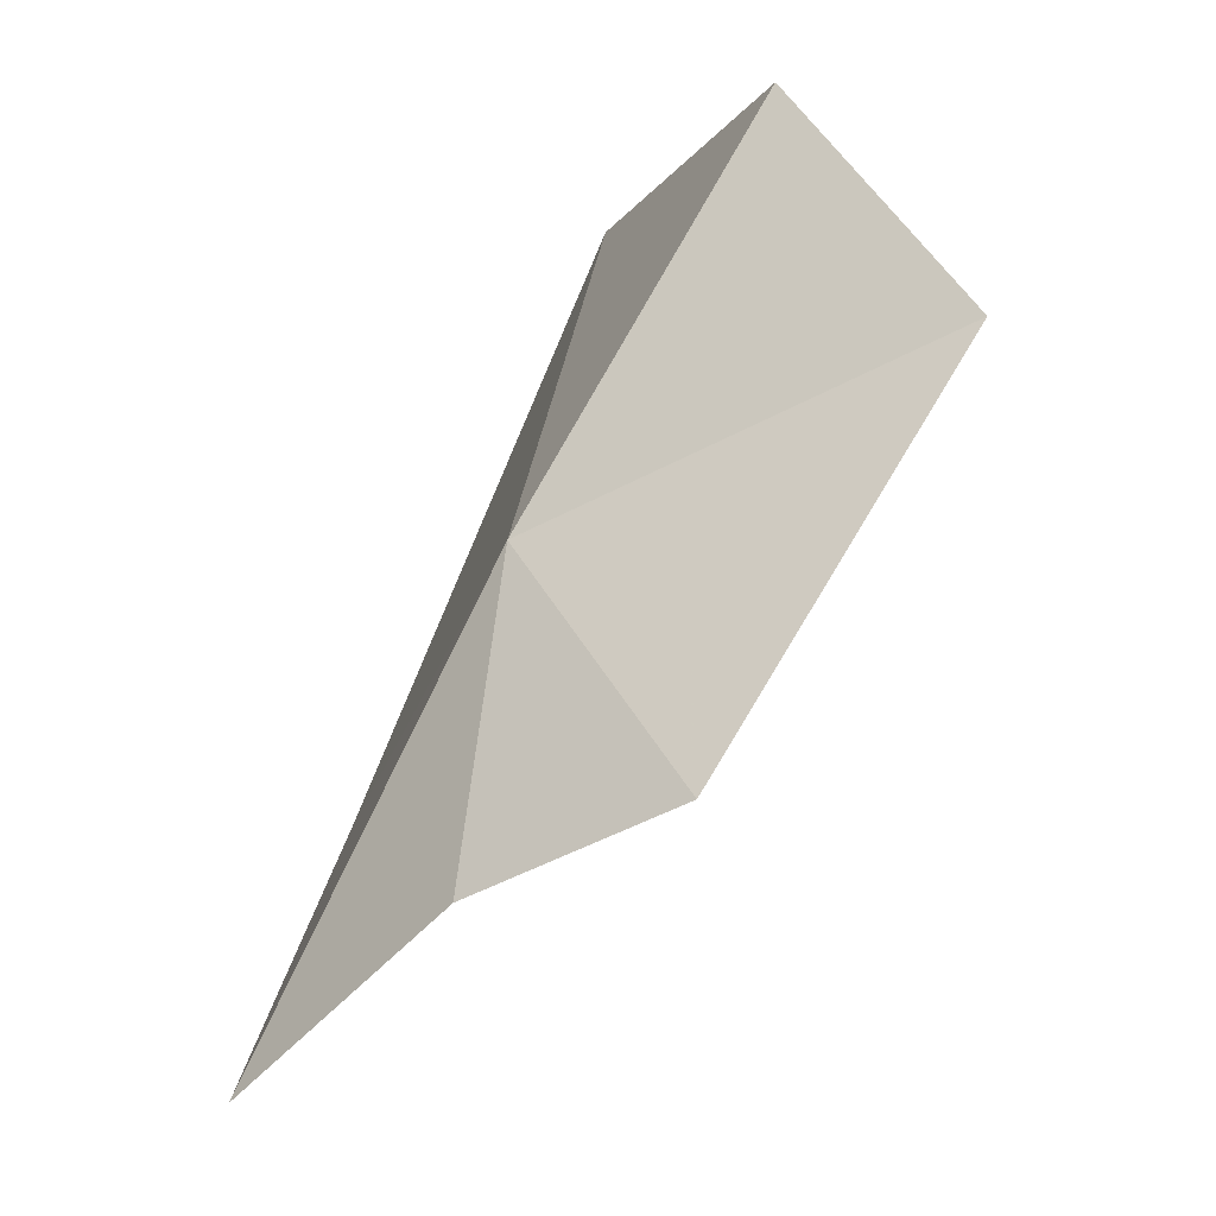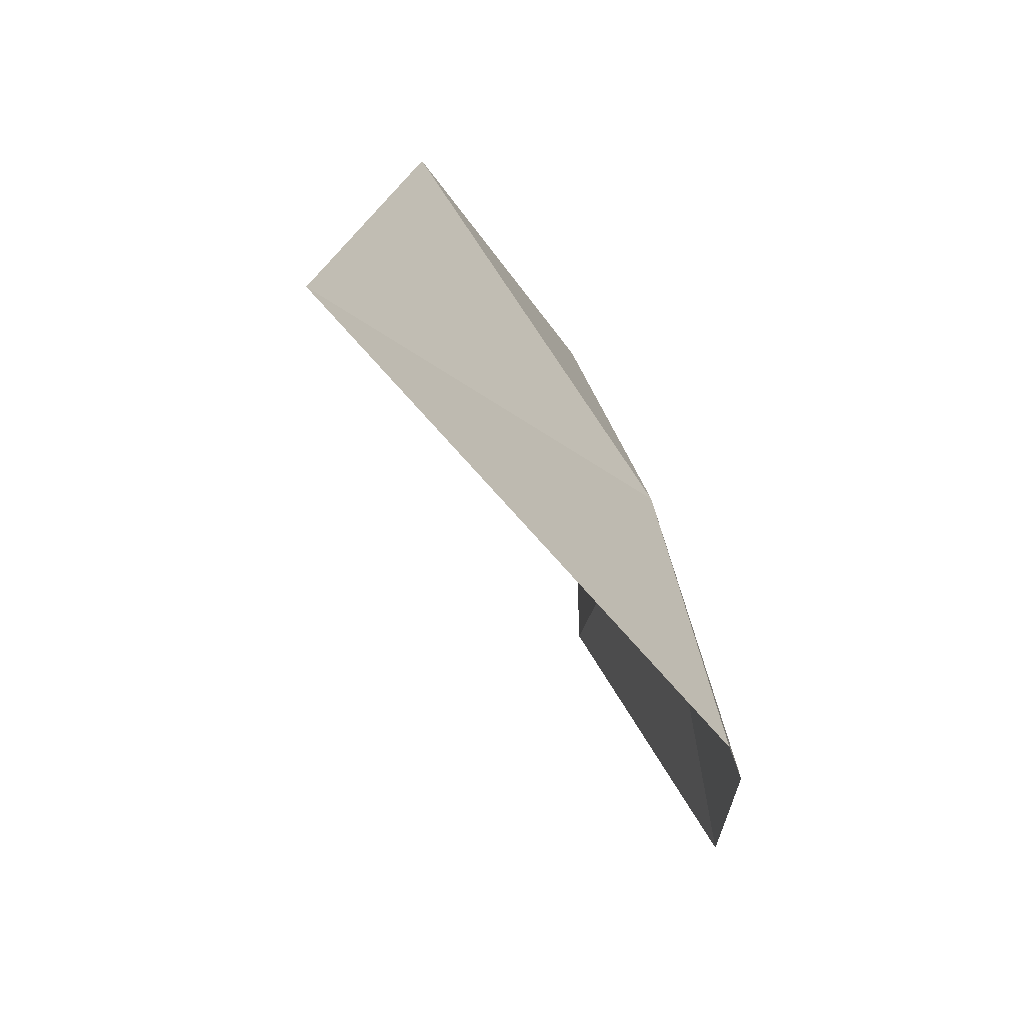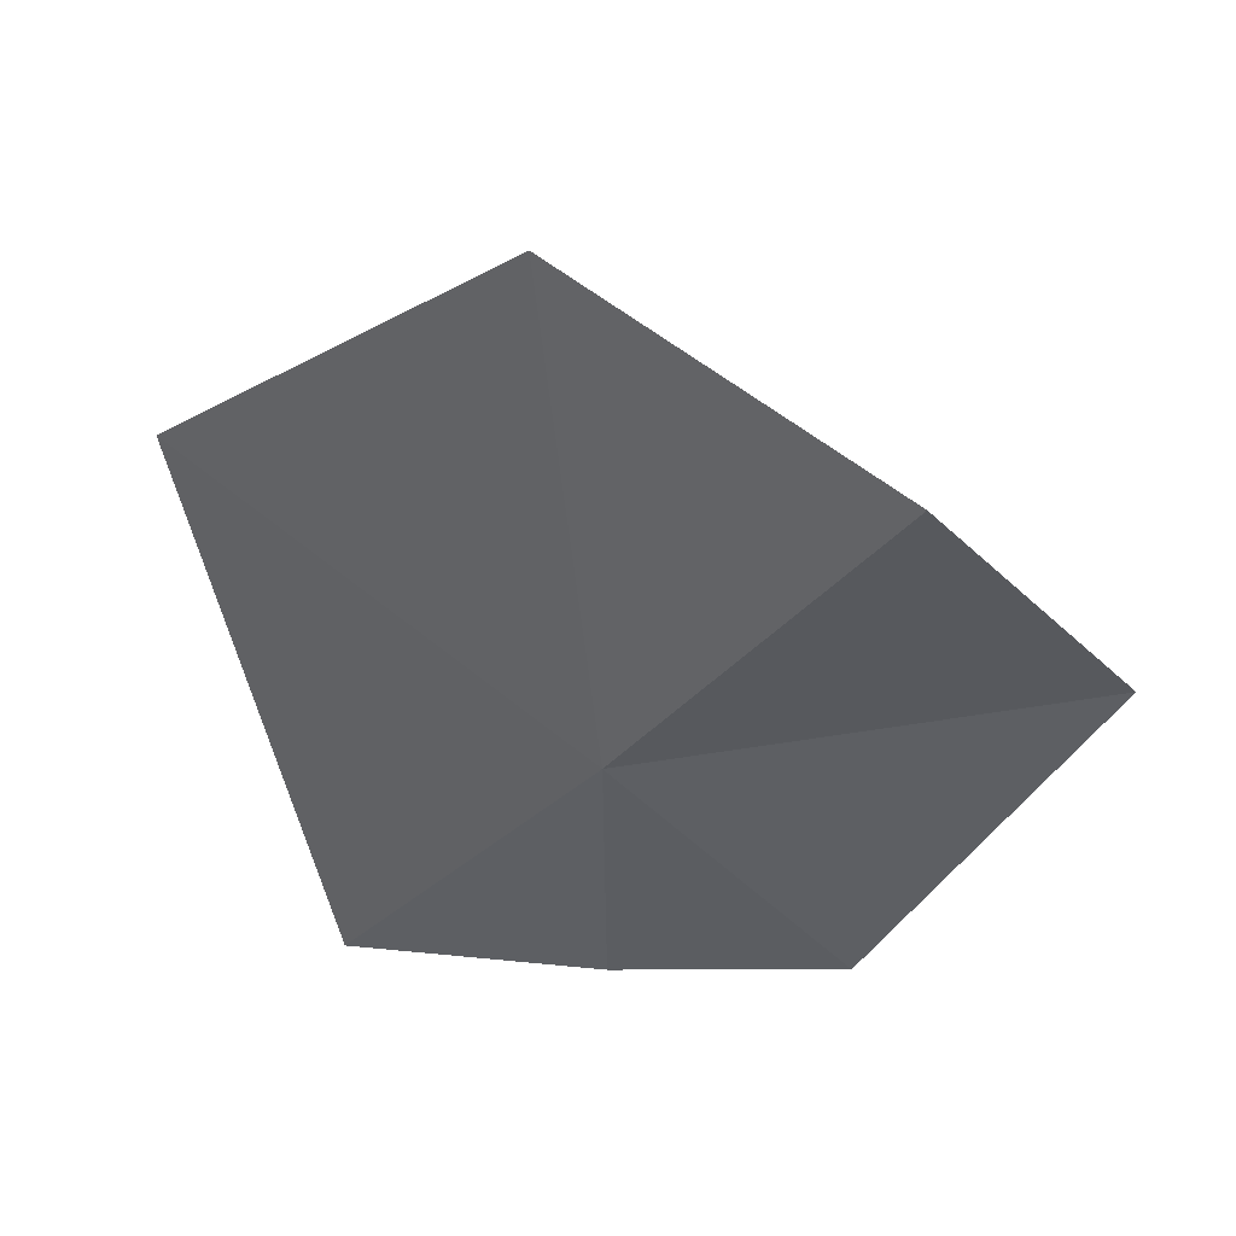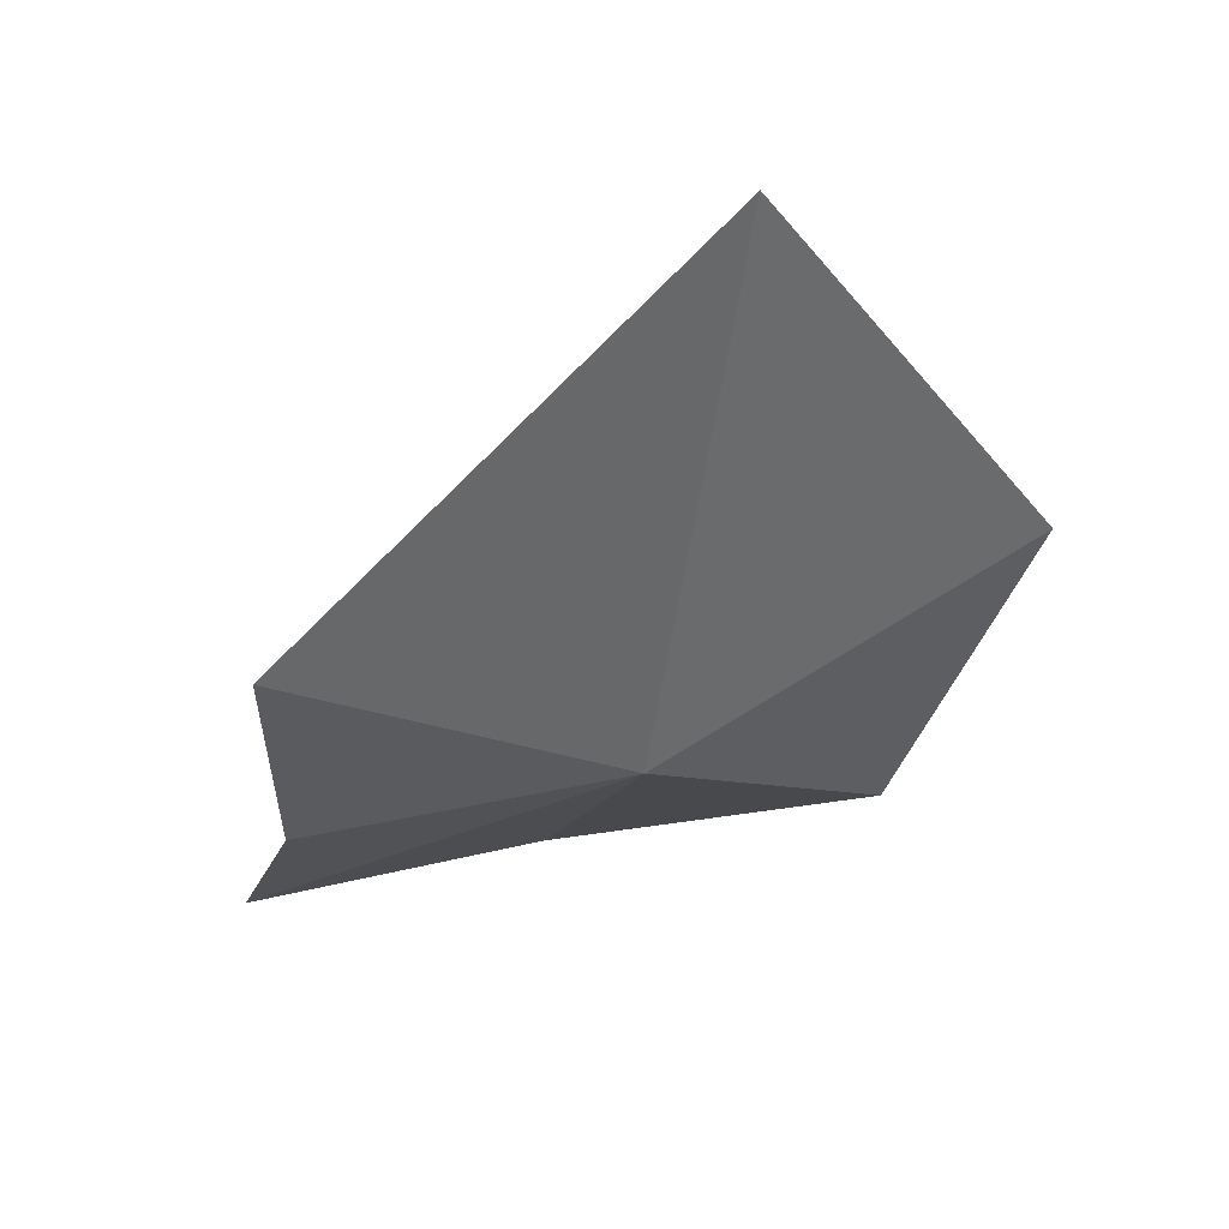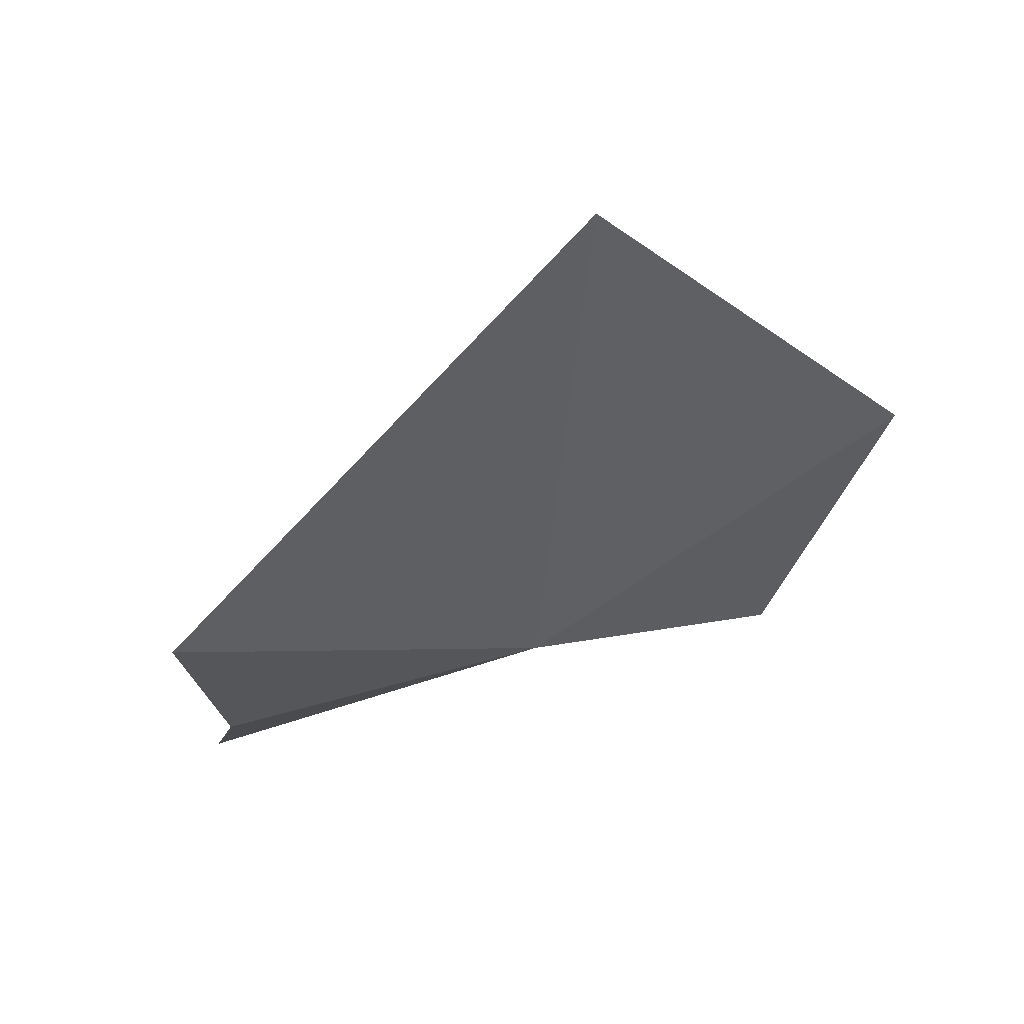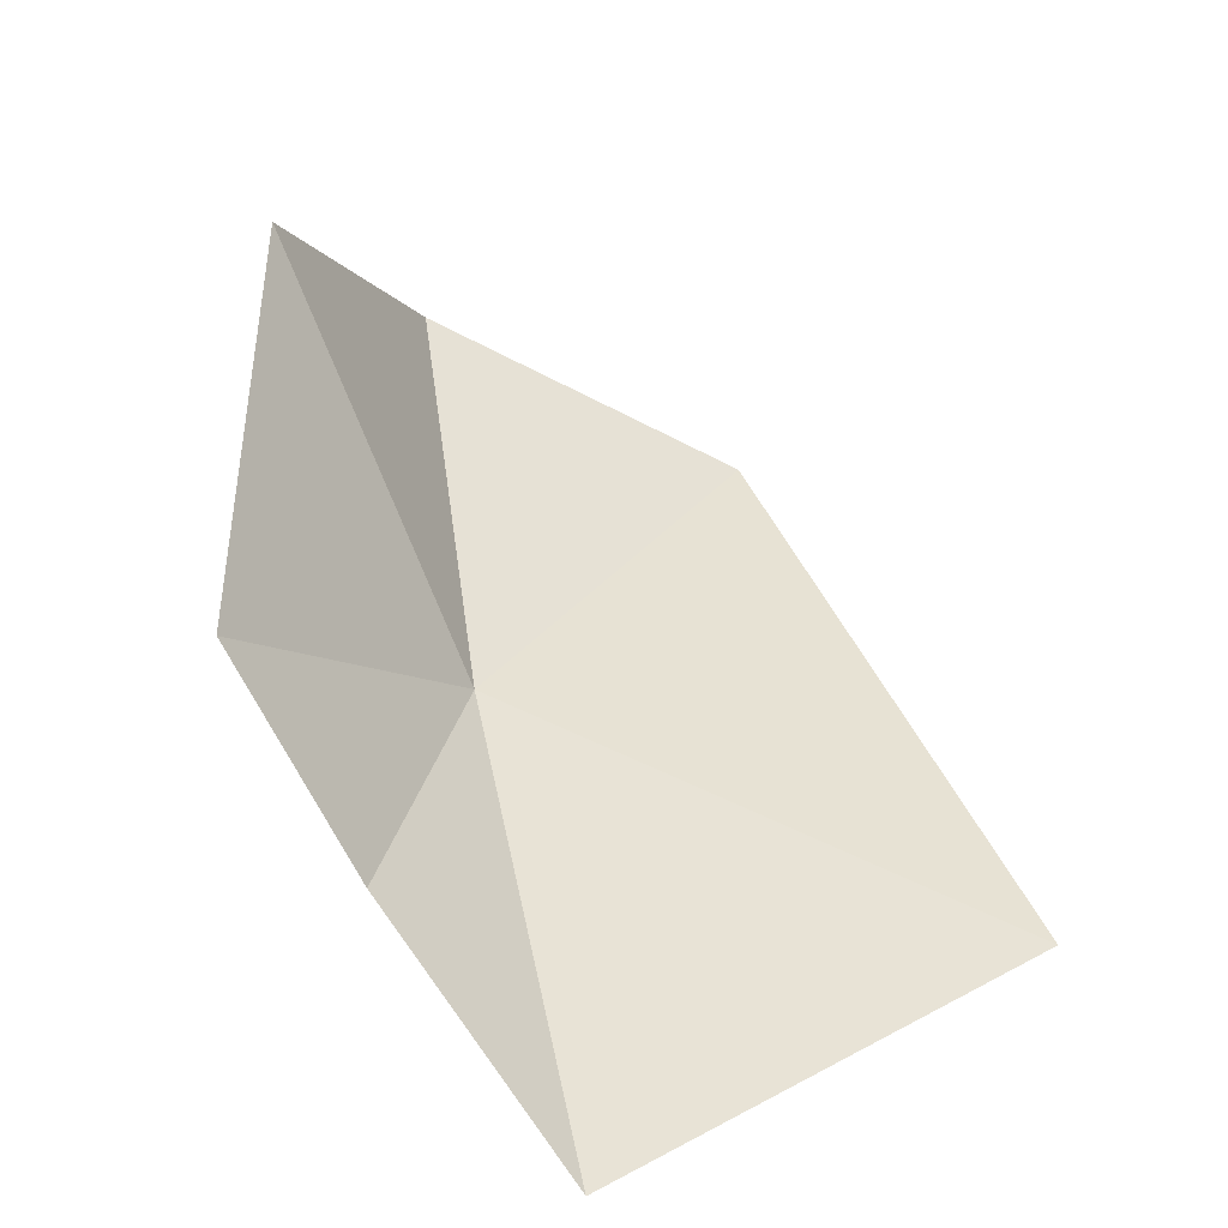
<metadata>
{"format":"obj","ext":"obj","renderer":"f3d","projection":"perspective","resolution":1024,"background":"white","views":[{"elev":-20.3,"azim":26.1,"up":"+Z"},{"elev":-36.6,"azim":-99.5,"up":"+Z"},{"elev":66.6,"azim":-4.2,"up":"+Z"},{"elev":-11.3,"azim":-117.2,"up":"+Y"},{"elev":-2.3,"azim":-112.1,"up":"+Y"},{"elev":-69.2,"azim":112.9,"up":"+Z"}]}
</metadata>
<code>
v -0.1141 1.476 1.355
v -0.1815 1.476 1.235
v -0.2157 1.58 1.328
v -0.1148 1.455 1.267
v -0.1231 1.543 1.466
v -0.05596 1.447 1.28
v -0.05094 1.484 1.459
v 0 1.474 1.384
f 1 3 2
f 1 2 4
f 1 5 3
f 1 4 6
f 1 8 7
f 1 6 8
f 1 7 5

</code>
